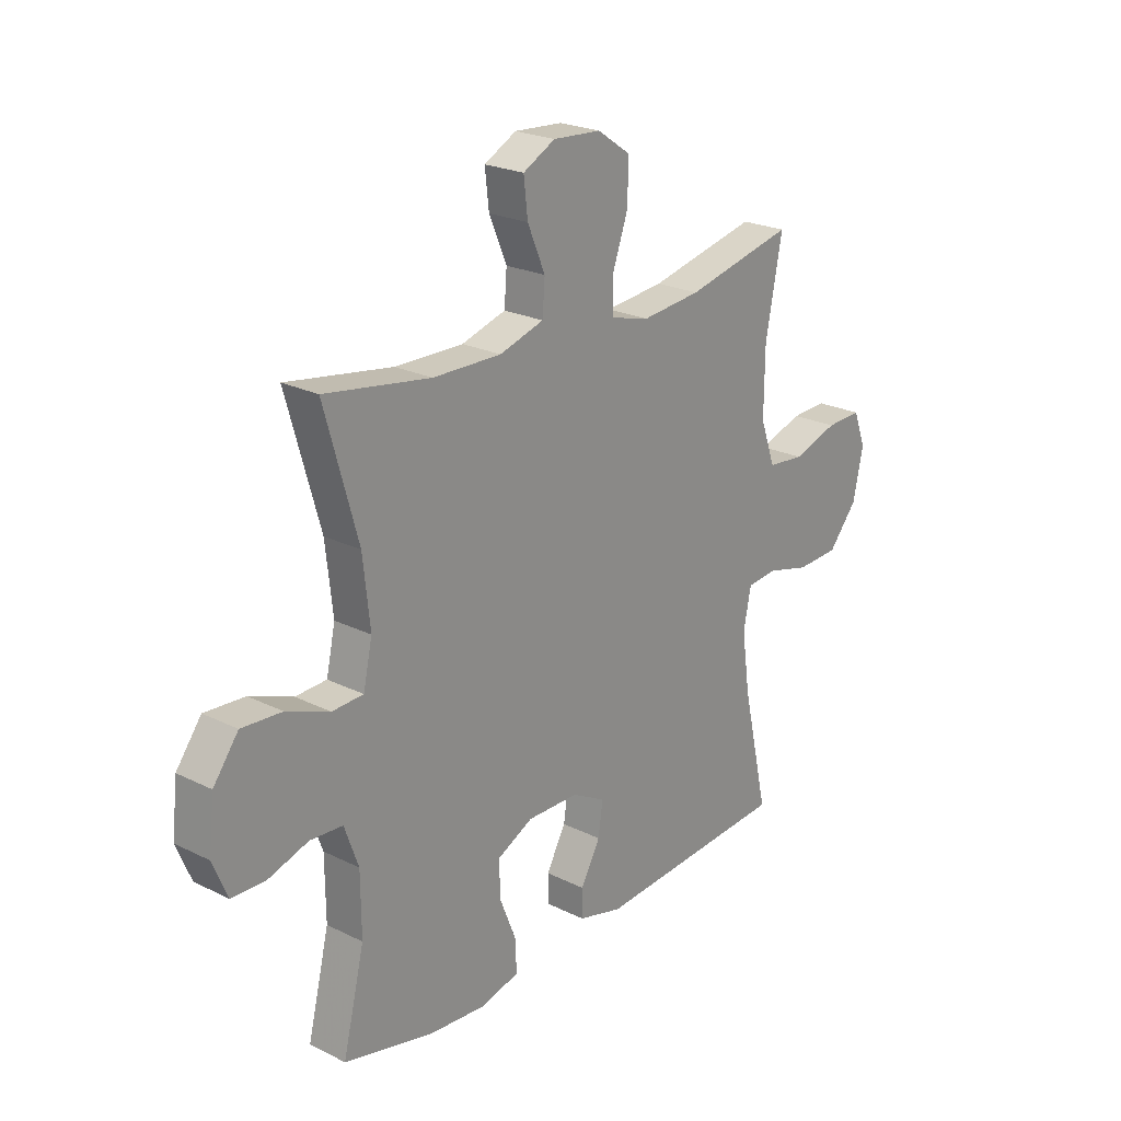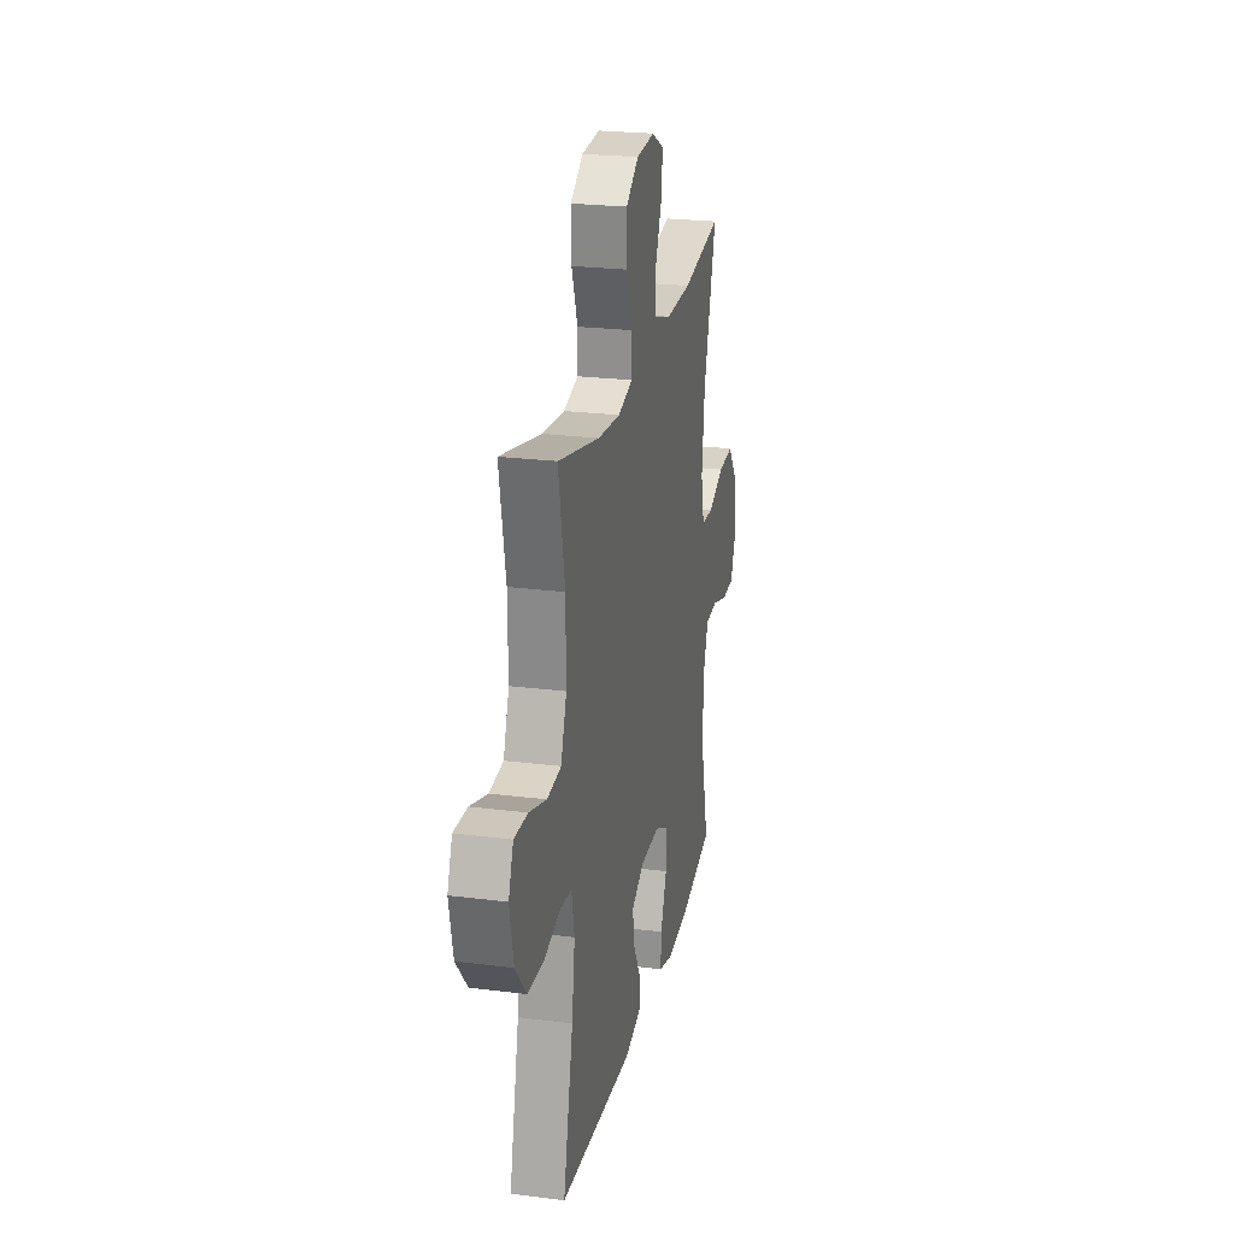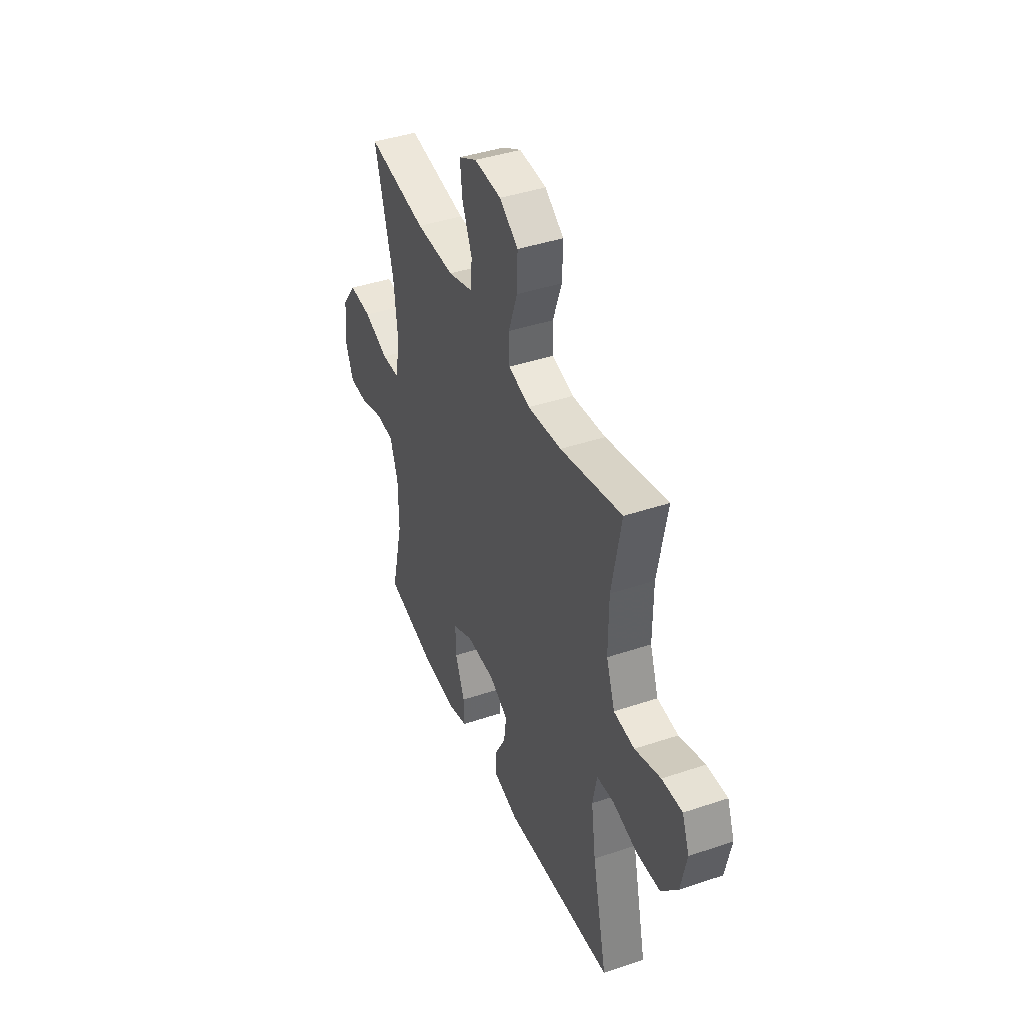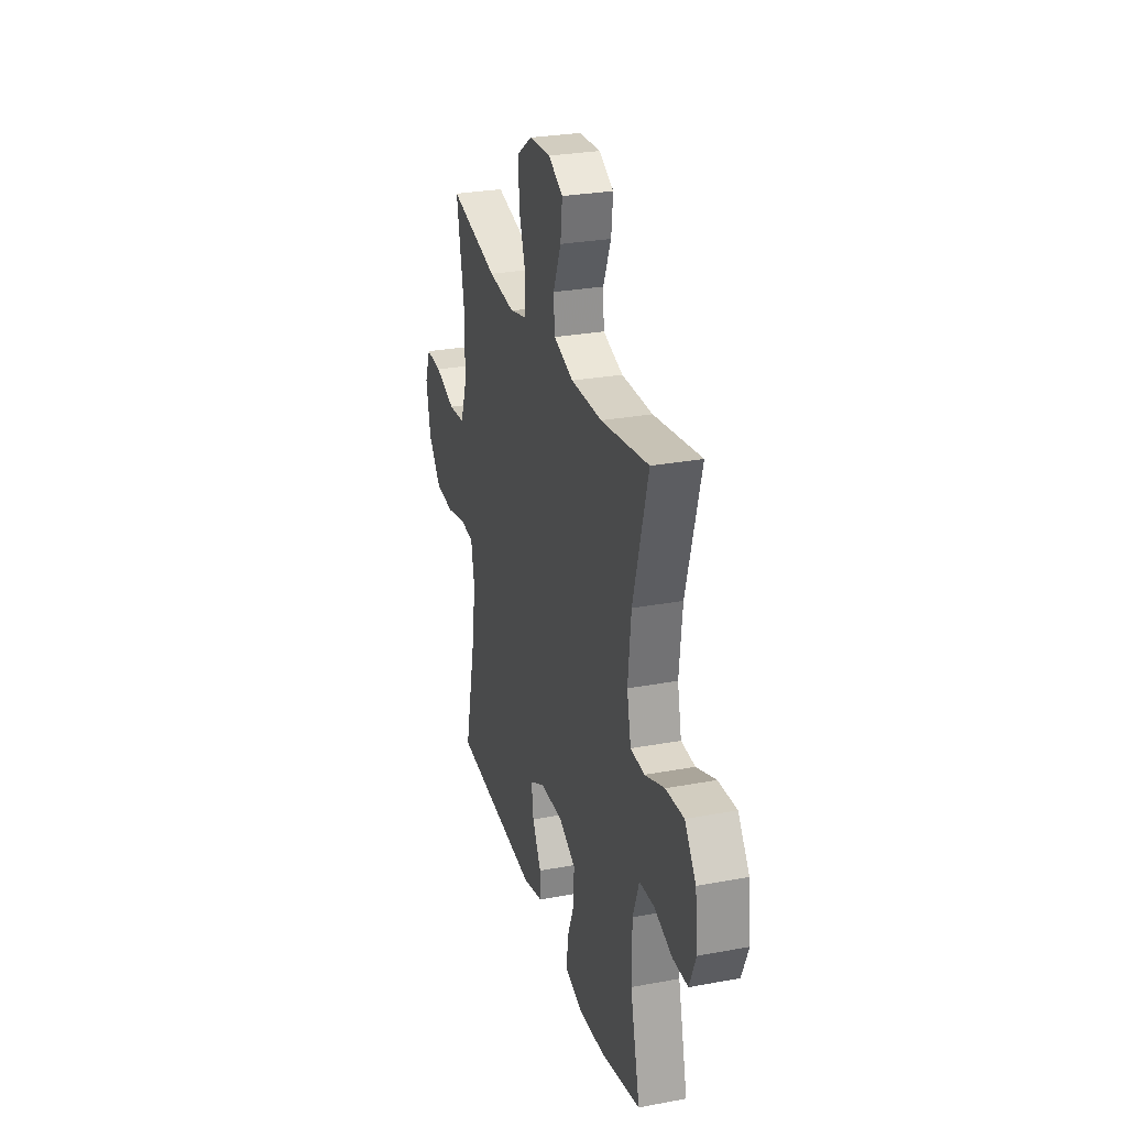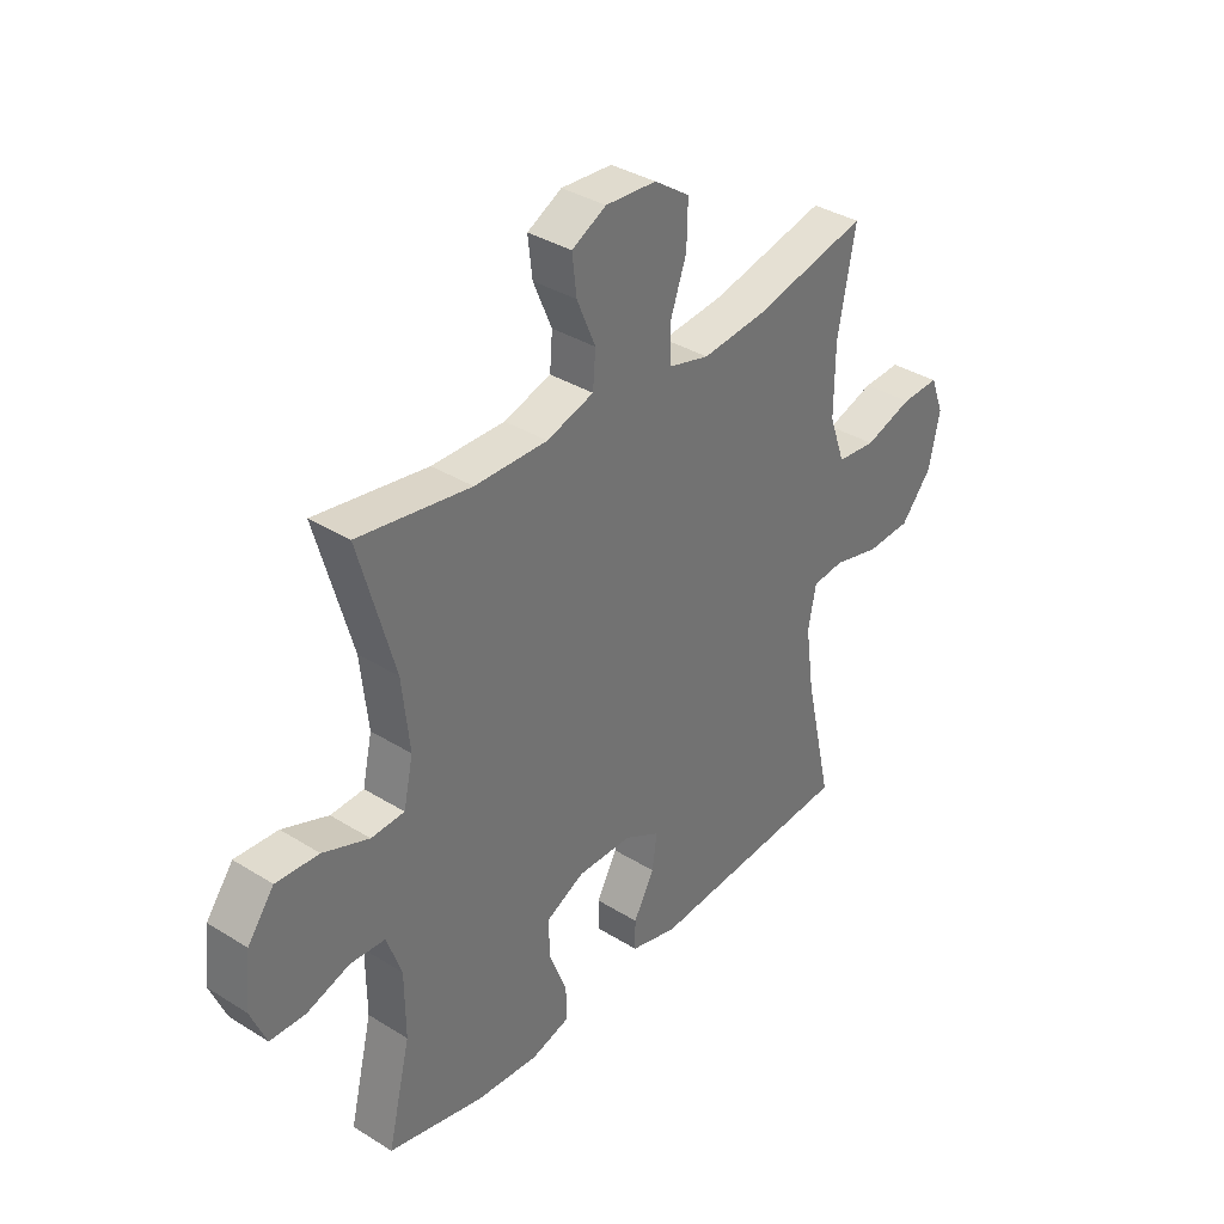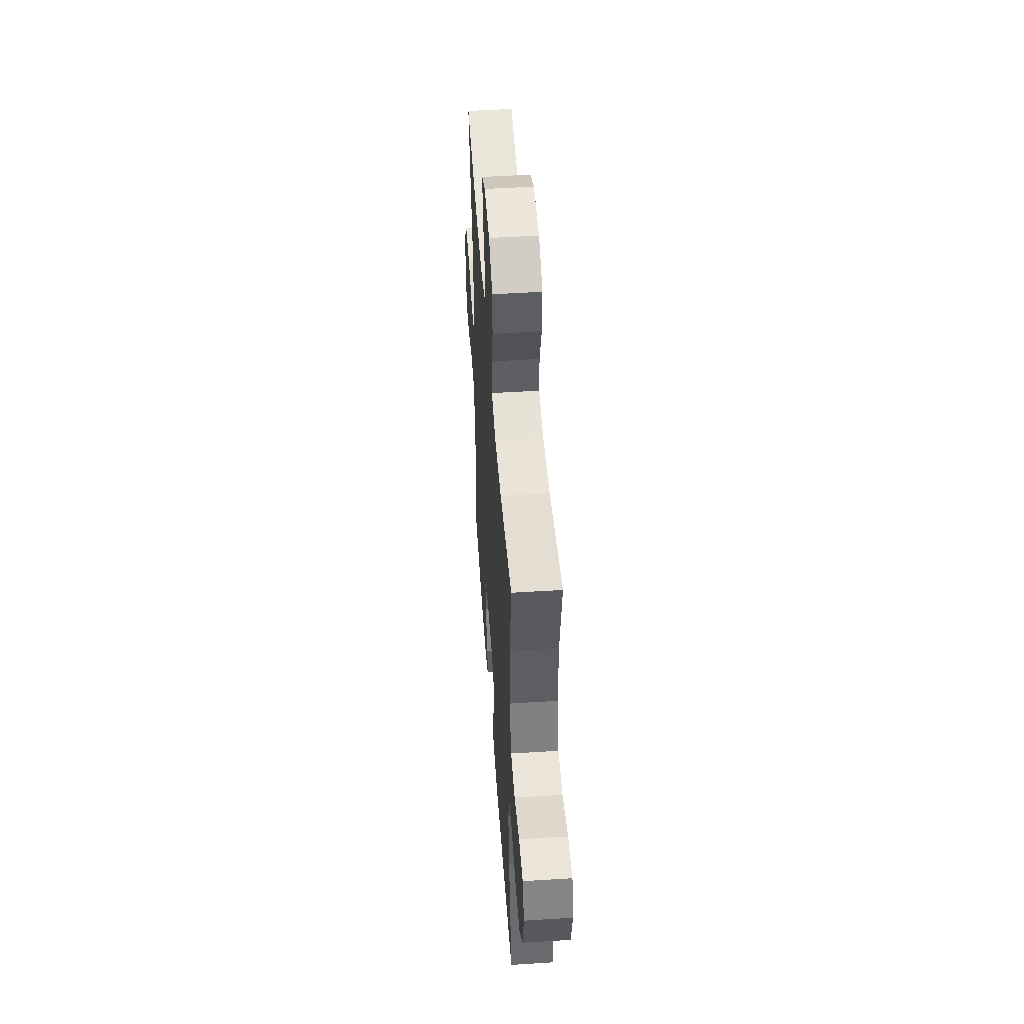
<metadata>
{"format":"obj","ext":"obj","renderer":"f3d","projection":"perspective","resolution":1024,"background":"white","views":[{"elev":23.0,"azim":-49.8,"up":"+Z"},{"elev":23.8,"azim":102.0,"up":"+Z"},{"elev":41.6,"azim":67.9,"up":"+Z"},{"elev":28.1,"azim":-105.7,"up":"+Z"},{"elev":35.8,"azim":-50.7,"up":"+Z"},{"elev":49.6,"azim":86.0,"up":"+Z"}]}
</metadata>
<code>
v 0.5 0.07 -0.5
v 0.113 0.07 -0.528
v 0.025 0.07 -0.505
v 0.025 0.07 -0.45
v 0.064 0.07 -0.379
v 0.073 0.07 -0.315
v 0.006 0.07 -0.279
v -0.096 0.07 -0.278
v -0.168 0.07 -0.314
v -0.166 0.07 -0.385
v -0.133 0.07 -0.468
v -0.131 0.07 -0.53
v -0.205 0.07 -0.551
v -0.321 0.07 -0.542
v -0.5 0.07 -0.5
v -0.457 0.07 -0.322
v -0.458 0.07 -0.203
v -0.486 0.07 -0.125
v -0.551 0.07 -0.121
v -0.632 0.07 -0.147
v -0.698 0.07 -0.145
v -0.727 0.07 -0.075
v -0.716 0.07 0.024
v -0.666 0.07 0.091
v -0.586 0.07 0.086
v -0.5 0.07 0.053
v -0.438 0.07 0.056
v -0.42 0.07 0.138
v -0.434 0.07 0.266
v -0.5 0.07 0.5
v -0.29 0.07 0.467
v -0.154 0.07 0.465
v -0.066 0.07 0.492
v -0.061 0.07 0.556
v -0.096 0.07 0.638
v -0.104 0.07 0.708
v -0.04 0.07 0.742
v 0.055 0.07 0.736
v 0.121 0.07 0.691
v 0.119 0.07 0.611
v 0.088 0.07 0.523
v 0.09 0.07 0.458
v 0.166 0.07 0.438
v 0.284 0.07 0.45
v 0.5 0.07 0.5
v 0.467 0.07 0.326
v 0.466 0.07 0.198
v 0.496 0.07 0.114
v 0.569 0.07 0.107
v 0.659 0.07 0.136
v 0.73 0.07 0.139
v 0.755 0.07 0.074
v 0.735 0.07 -0.022
v 0.677 0.07 -0.091
v 0.593 0.07 -0.095
v 0.507 0.07 -0.073
v 0.447 0.07 -0.079
v 0.432 0.07 -0.155
v 0.448 0.07 -0.27
v 0.5 0 -0.5
v 0.113 0 -0.528
v 0.025 0 -0.505
v 0.025 0 -0.45
v 0.064 0 -0.379
v 0.073 0 -0.315
v 0.006 0 -0.279
v -0.096 0 -0.278
v -0.168 0 -0.314
v -0.166 0 -0.385
v -0.133 0 -0.468
v -0.131 0 -0.53
v -0.205 0 -0.551
v -0.321 0 -0.542
v -0.5 0 -0.5
v -0.457 0 -0.322
v -0.458 0 -0.203
v -0.486 0 -0.125
v -0.551 0 -0.121
v -0.632 0 -0.147
v -0.698 0 -0.145
v -0.727 0 -0.075
v -0.716 0 0.024
v -0.666 0 0.091
v -0.586 0 0.086
v -0.5 0 0.053
v -0.438 0 0.056
v -0.42 0 0.138
v -0.434 0 0.266
v -0.5 0 0.5
v -0.29 0 0.467
v -0.154 0 0.465
v -0.066 0 0.492
v -0.061 0 0.556
v -0.096 0 0.638
v -0.104 0 0.708
v -0.04 0 0.742
v 0.055 0 0.736
v 0.121 0 0.691
v 0.119 0 0.611
v 0.088 0 0.523
v 0.09 0 0.458
v 0.166 0 0.438
v 0.284 0 0.45
v 0.5 0 0.5
v 0.467 0 0.326
v 0.466 0 0.198
v 0.496 0 0.114
v 0.569 0 0.107
v 0.659 0 0.136
v 0.73 0 0.139
v 0.755 0 0.074
v 0.735 0 -0.022
v 0.677 0 -0.091
v 0.593 0 -0.095
v 0.507 0 -0.073
v 0.447 0 -0.079
v 0.432 0 -0.155
v 0.448 0 -0.27
f 54 55 56
f 53 54 56
f 52 53 56
f 51 52 56
f 50 51 56
f 49 50 56
f 48 49 56 57
f 47 48 57
f 46 47 57 58
f 44 45 46
f 43 44 46 58
f 39 40 41
f 38 39 41
f 37 38 41
f 36 37 41
f 35 36 41
f 34 35 41
f 33 34 41 42
f 43 58 59
f 42 43 59
f 33 42 59
f 32 33 59
f 24 25 26
f 23 24 26
f 22 23 26
f 21 22 26
f 20 21 26
f 19 20 26
f 18 19 26 27
f 17 18 27
f 16 17 27 28
f 14 15 16
f 13 14 16
f 12 13 16
f 11 12 16
f 10 11 16
f 9 10 16 28
f 3 4 5
f 2 3 5
f 1 2 5
f 59 1 5
f 59 5 6
f 59 6 7
f 32 59 7
f 31 32 7
f 31 7 8
f 30 31 8
f 29 30 8
f 8 9 28 29
f 115 114 113
f 115 113 112
f 115 112 111
f 115 111 110
f 115 110 109
f 115 109 108
f 116 115 108 107
f 116 107 106
f 117 116 106 105
f 105 104 103
f 117 105 103 102
f 100 99 98
f 100 98 97
f 100 97 96
f 100 96 95
f 100 95 94
f 100 94 93
f 101 100 93 92
f 118 117 102
f 118 102 101
f 118 101 92
f 118 92 91
f 85 84 83
f 85 83 82
f 85 82 81
f 85 81 80
f 85 80 79
f 85 79 78
f 86 85 78 77
f 86 77 76
f 87 86 76 75
f 75 74 73
f 75 73 72
f 75 72 71
f 75 71 70
f 75 70 69
f 87 75 69 68
f 64 63 62
f 64 62 61
f 64 61 60
f 64 60 118
f 65 64 118
f 66 65 118
f 66 118 91
f 66 91 90
f 67 66 90
f 67 90 89
f 67 89 88
f 88 87 68 67
f 1 60 61 2
f 2 61 62 3
f 3 62 63 4
f 4 63 64 5
f 5 64 65 6
f 6 65 66 7
f 7 66 67 8
f 8 67 68 9
f 9 68 69 10
f 10 69 70 11
f 11 70 71 12
f 12 71 72 13
f 13 72 73 14
f 14 73 74 15
f 15 74 75 16
f 16 75 76 17
f 17 76 77 18
f 18 77 78 19
f 19 78 79 20
f 20 79 80 21
f 21 80 81 22
f 22 81 82 23
f 23 82 83 24
f 24 83 84 25
f 25 84 85 26
f 26 85 86 27
f 27 86 87 28
f 28 87 88 29
f 29 88 89 30
f 30 89 90 31
f 31 90 91 32
f 32 91 92 33
f 33 92 93 34
f 34 93 94 35
f 35 94 95 36
f 36 95 96 37
f 37 96 97 38
f 38 97 98 39
f 39 98 99 40
f 40 99 100 41
f 41 100 101 42
f 42 101 102 43
f 43 102 103 44
f 44 103 104 45
f 45 104 105 46
f 46 105 106 47
f 47 106 107 48
f 48 107 108 49
f 49 108 109 50
f 50 109 110 51
f 51 110 111 52
f 52 111 112 53
f 53 112 113 54
f 54 113 114 55
f 55 114 115 56
f 56 115 116 57
f 57 116 117 58
f 58 117 118 59
f 59 118 60 1

</code>
